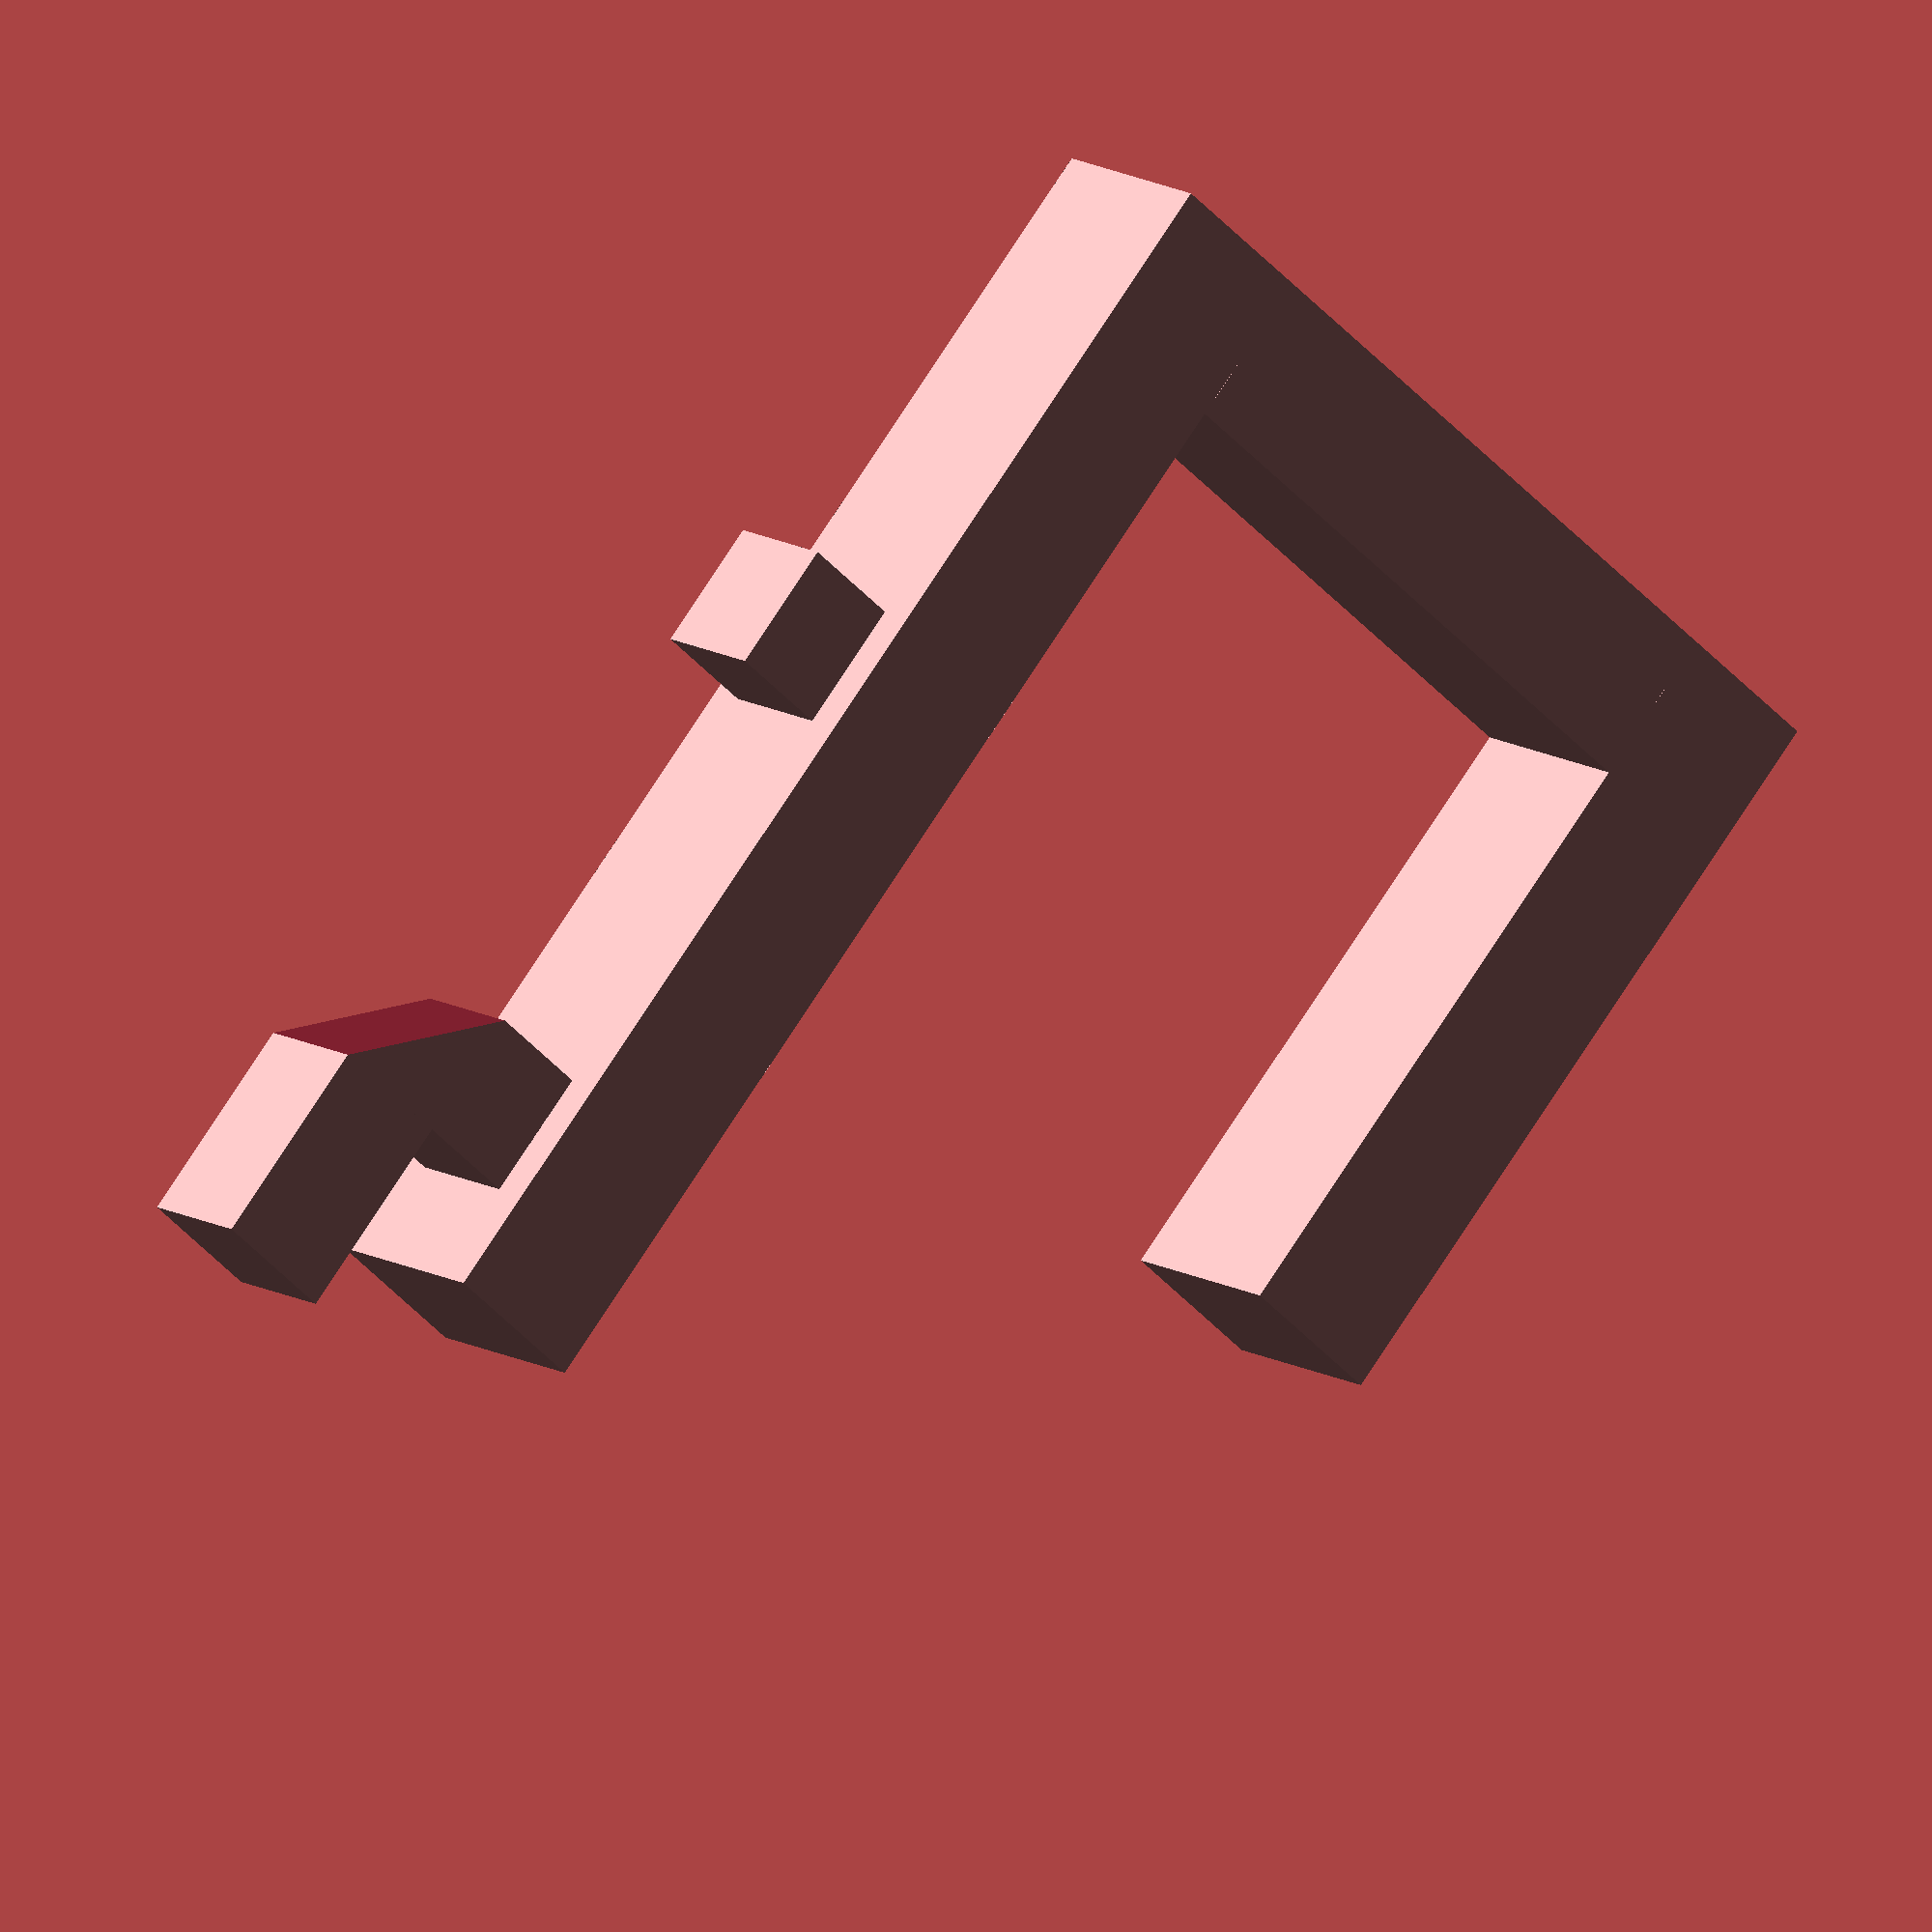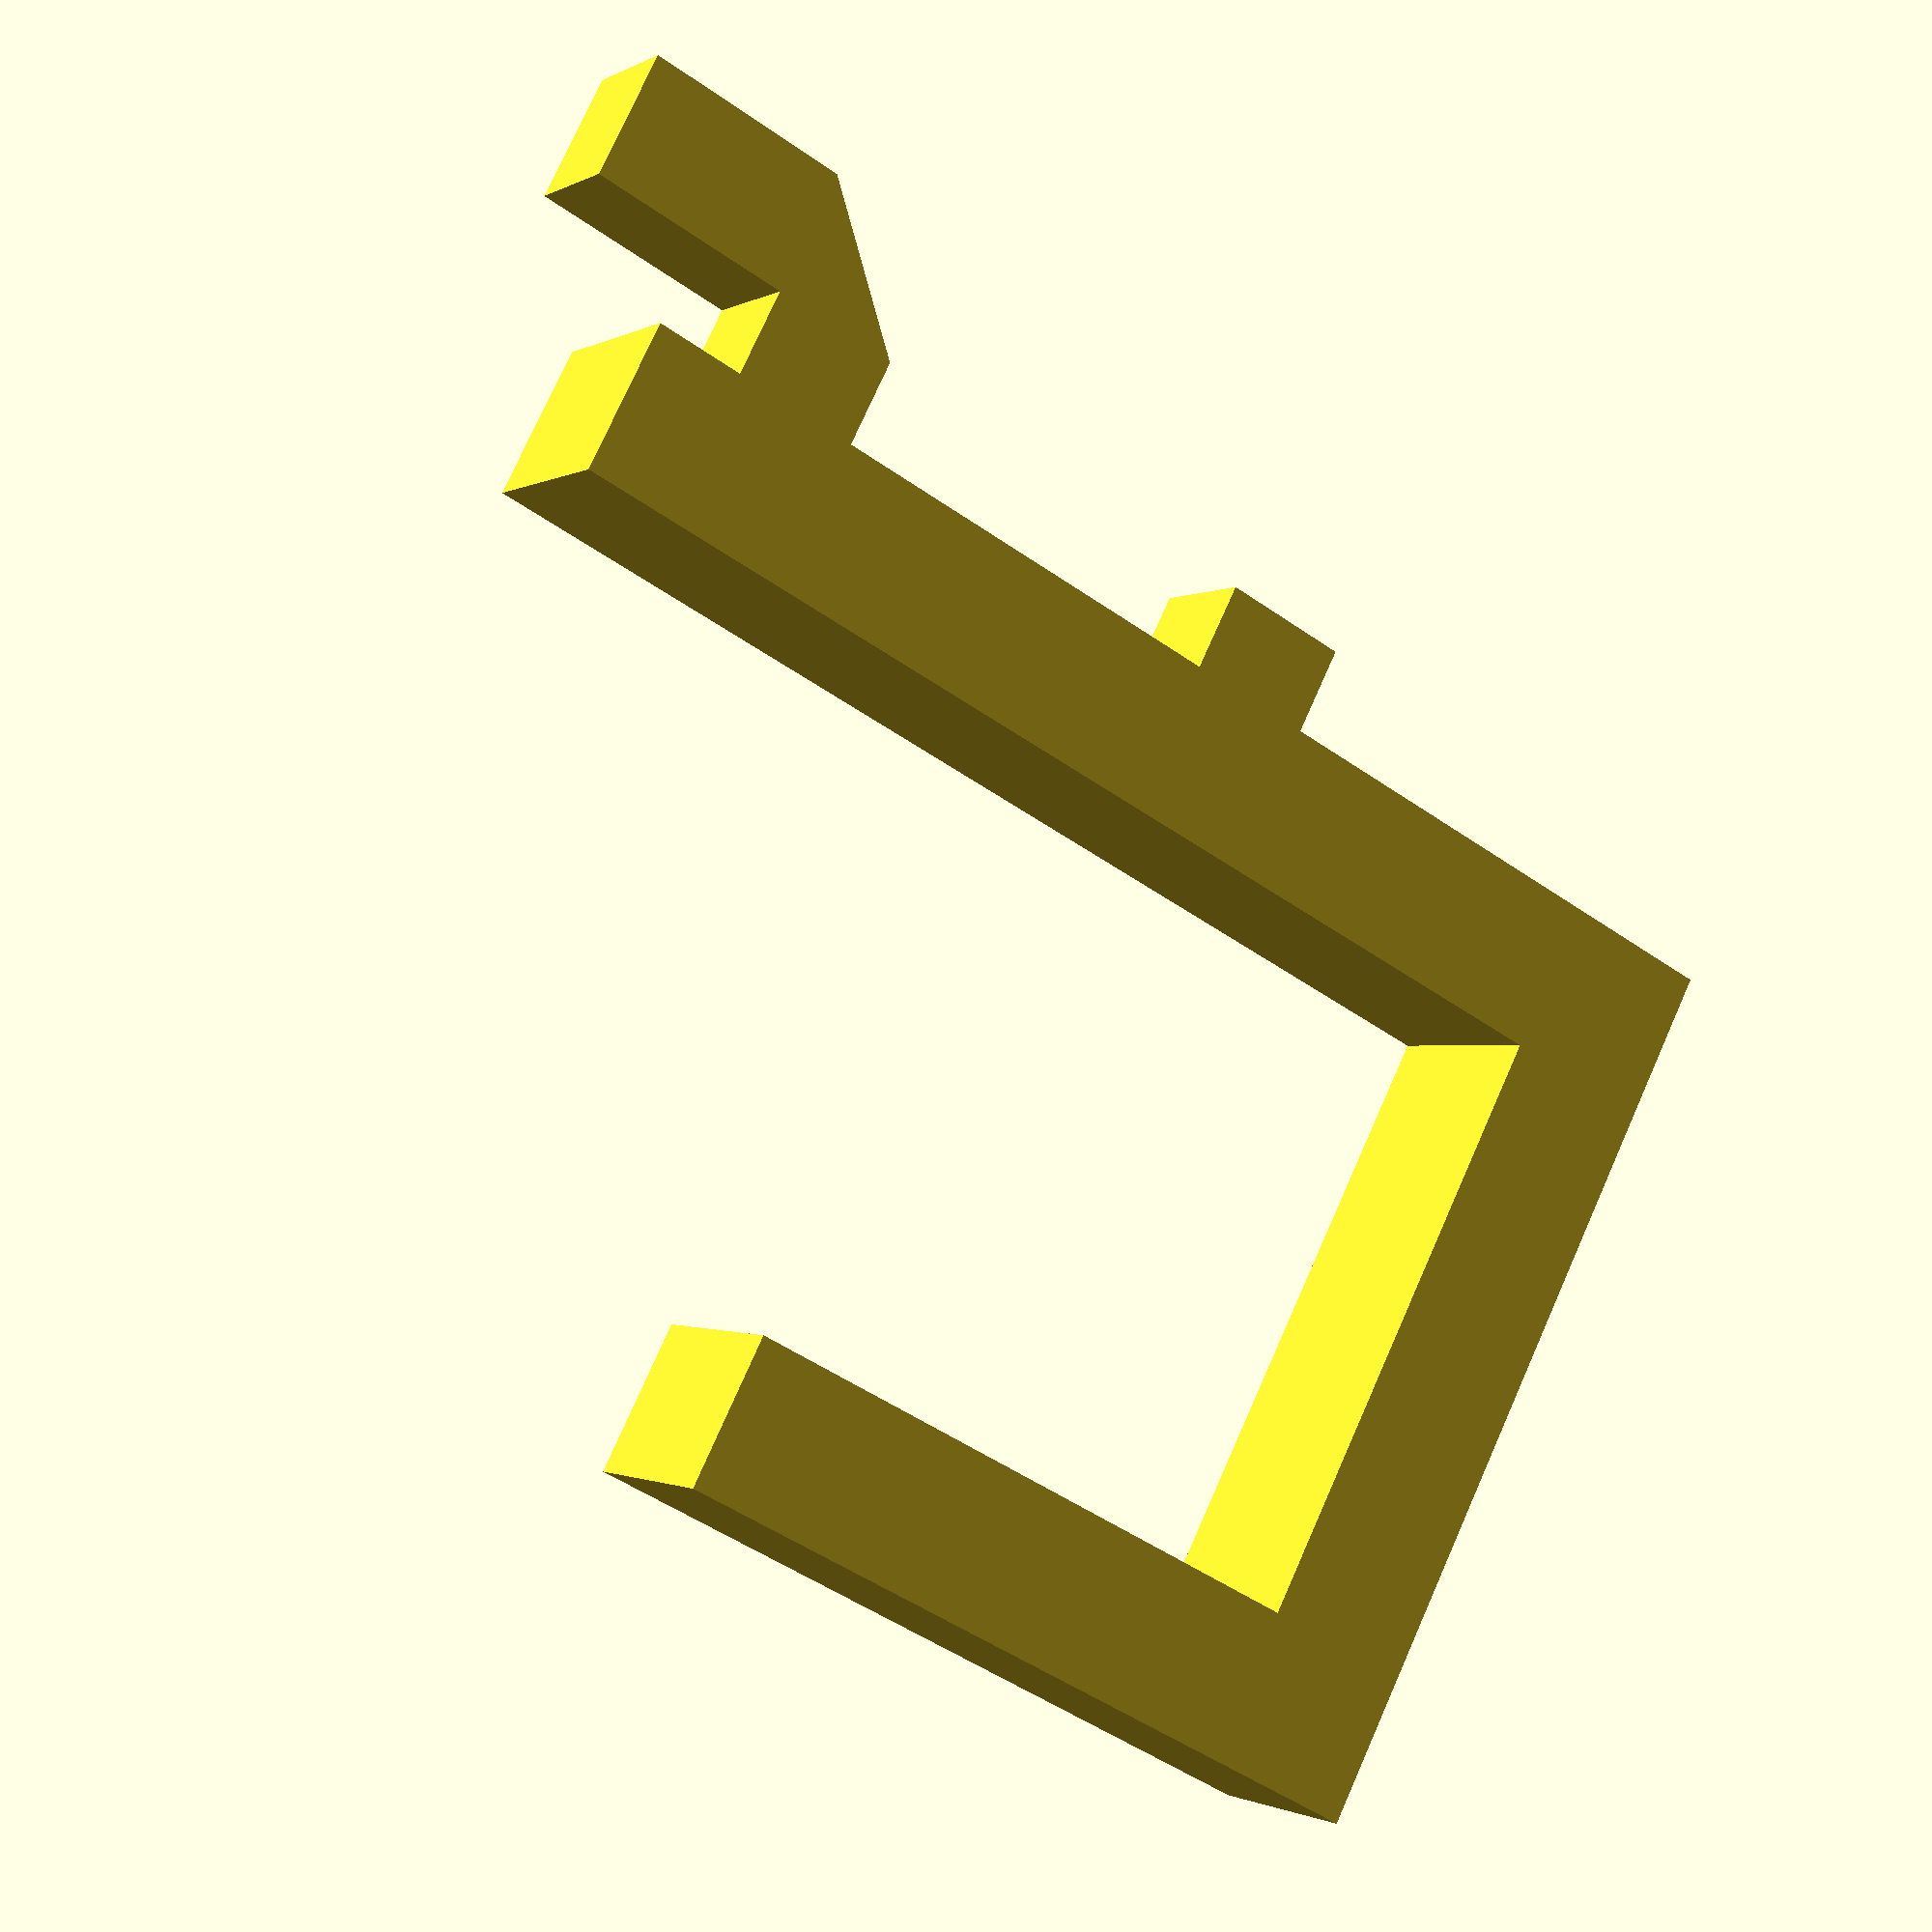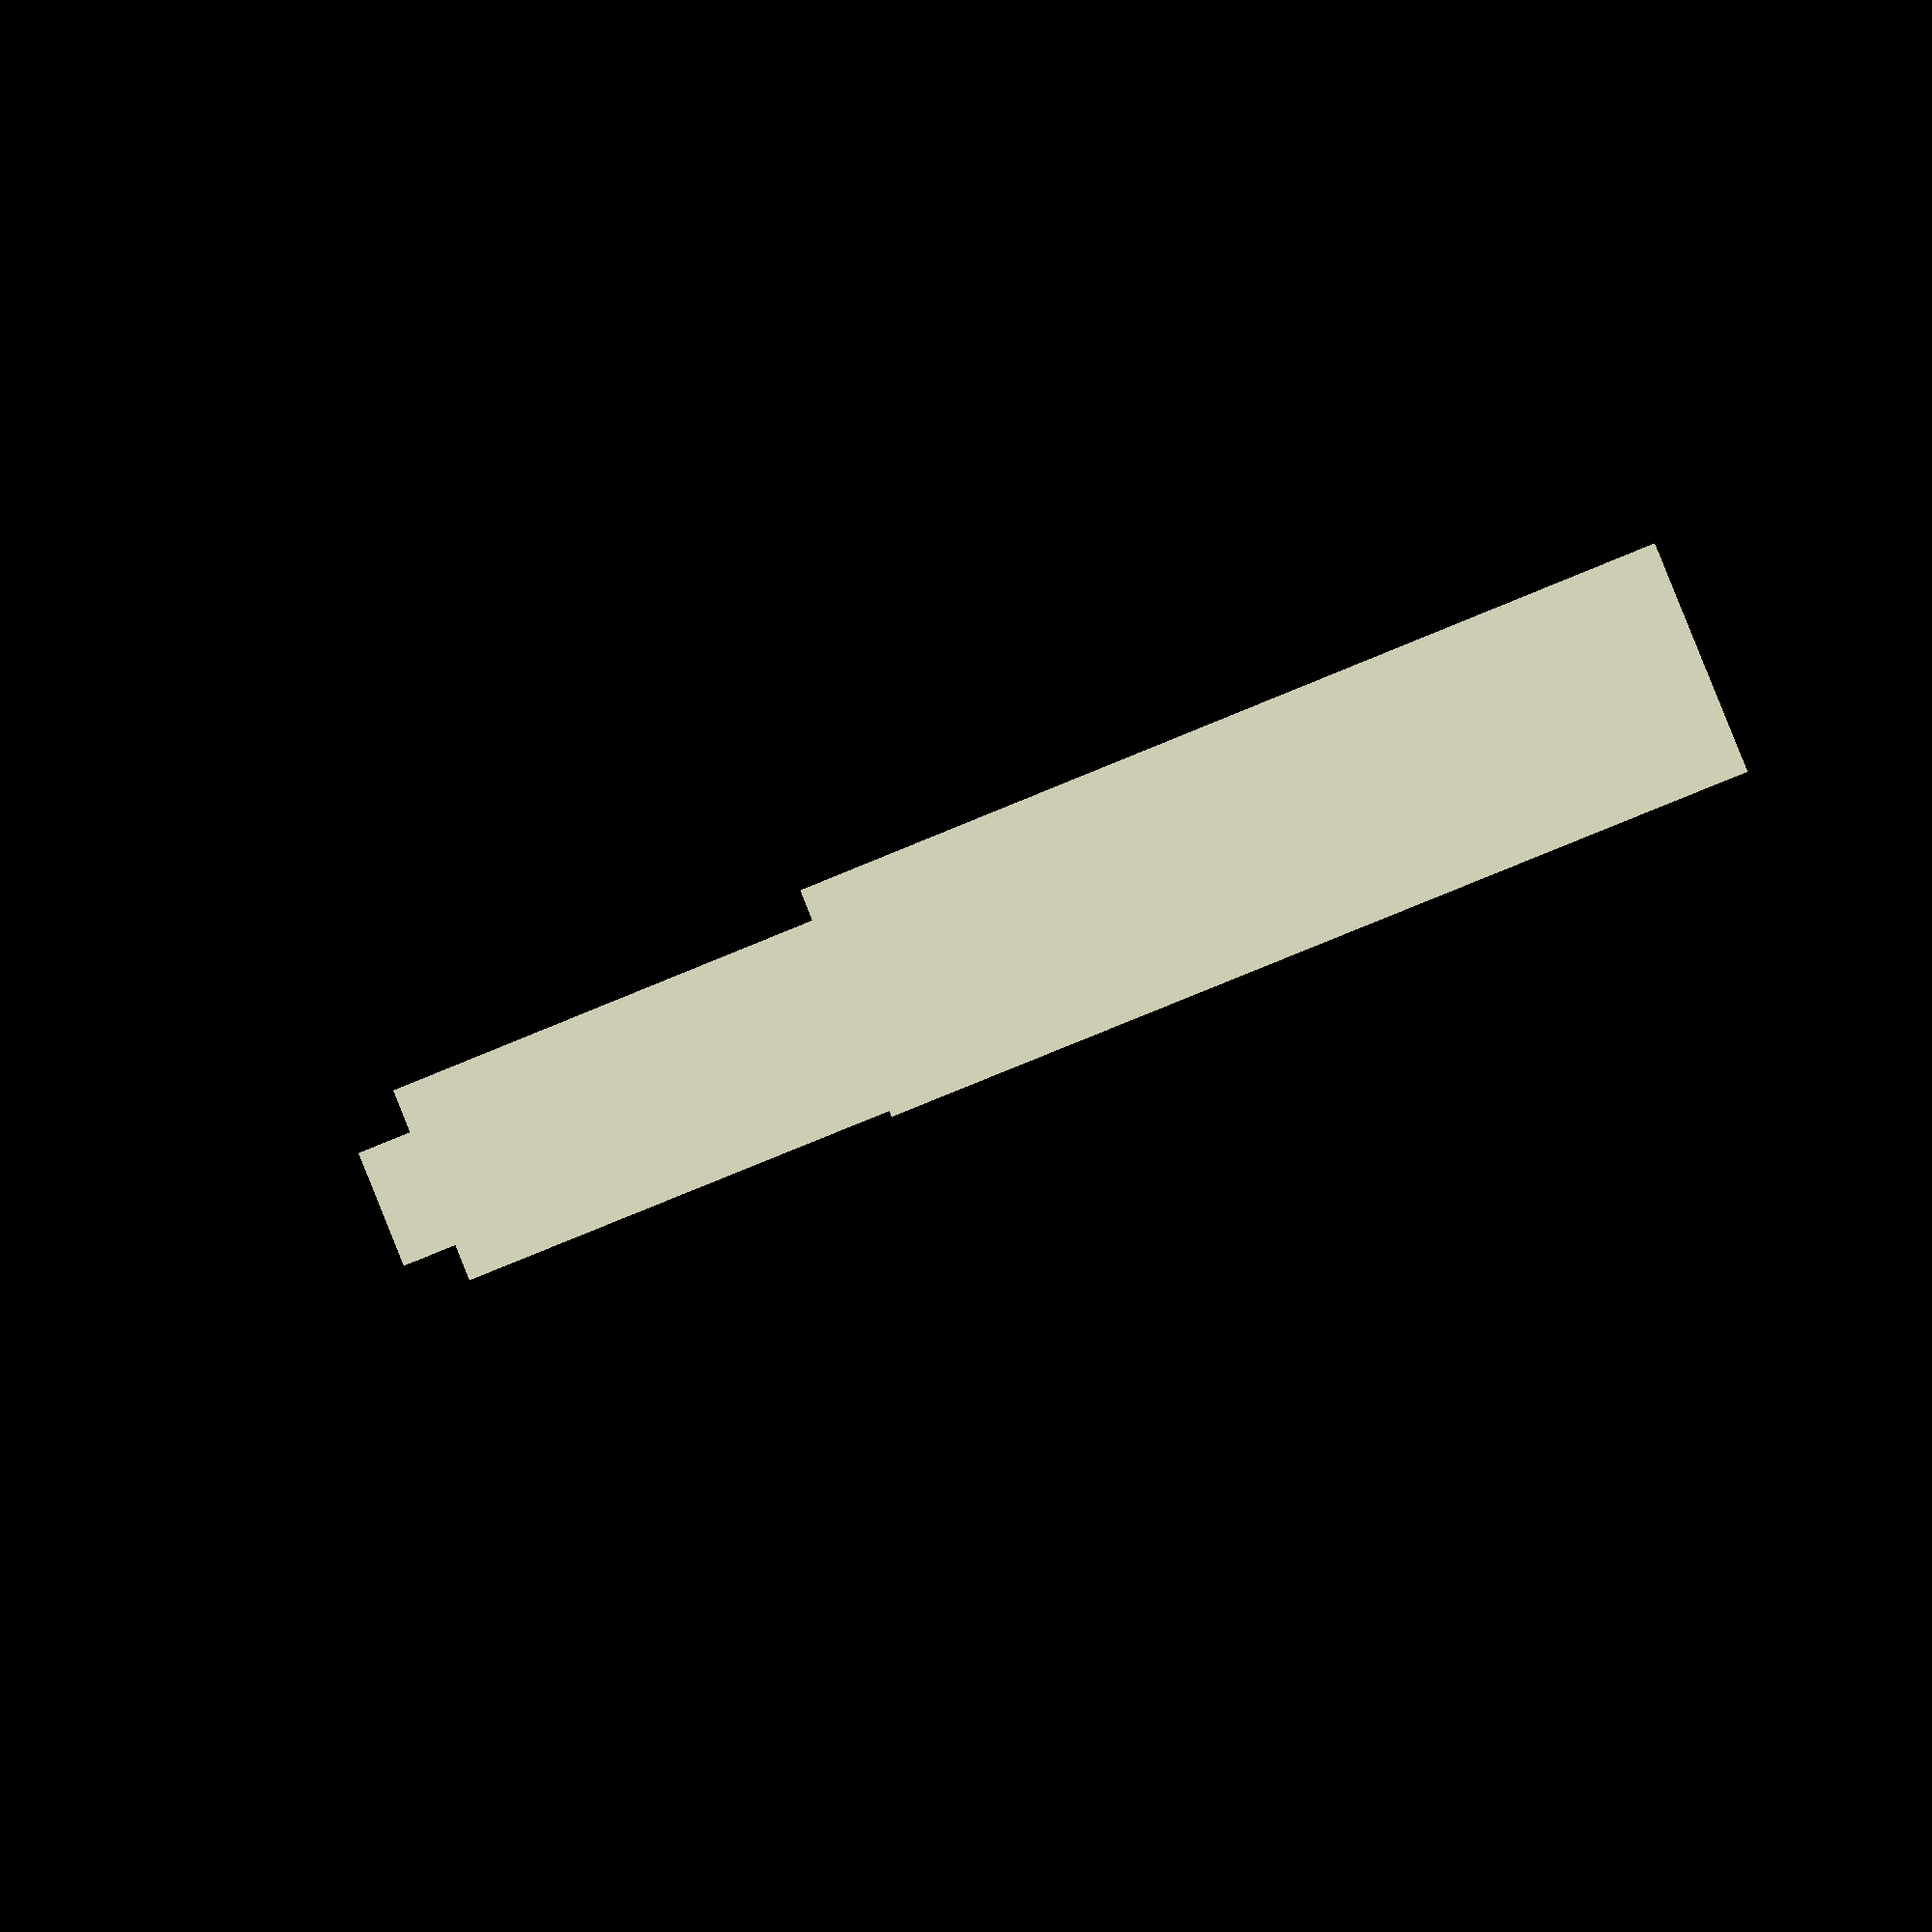
<openscad>
// Board settings
$holeDistance = 12; // Distance between holes (C/C)
$holeRadius = 2.5;
$holesBetweenAttachmentPins = 4; // 
$boardThickness = 2;

// Hook settings
$width = 4;
$height = 25;
$thickness = 3;
$hookDepth = 15;
$hookHeight = 15;
$lockPinHeight = 4;
$lockPinWidth = $boardThickness;
$lockPinOffset = 2;

$lockPinTop = $height - ($holeRadius + $lockPinOffset);

createHook();

module createHook() {
    union(){
        cube([$thickness,$width,$height]);
       
        toolHook();
        
        $pinCount = ceil($width / ($holesBetweenAttachmentPins * $holeDistance));
        $pinWidth = $holesBetweenAttachmentPins * $holeDistance * ($pinCount-1);
        $translateY = $width - $pinWidth;
        
        translate([0,$translateY/2 - ($holeRadius/2),0])
        union(){
            for (i = [0 : $pinCount - 1] ){
                translate([0, i * ($holesBetweenAttachmentPins * $holeDistance), 0])
                attachementPins();
            }
        }
    }
}

module toolHook(){
    translate([$thickness,0,0]){
        cube([$hookDepth,$width,$thickness]);
    }
    
    translate([$hookDepth,0,0]){
        cube([$thickness,$width,$hookHeight]);
    }
}

module lockPin(){
   translate([-$lockPinWidth, 0, $lockPinTop]){
        cube([$lockPinWidth, $holeRadius, $holeRadius]);
    }
    
    translate([-$lockPinWidth - ($holeRadius), 0, $lockPinTop ]){
        translate([0,0,$holeRadius])
        cube([$holeRadius, $holeRadius, $lockPinHeight]);
        
        translate([$holeRadius,$holeRadius,$holeRadius])
        rotate([0,180,90])
        triangle($holeRadius,$holeRadius,$holeRadius);
    } 
}

module supportPin(){
    translate([-$boardThickness, $holeRadius, $lockPinTop - $holeDistance + ($holeRadius/2)]){
        translate([0,-$holeRadius,0])
        cube([$holeRadius, $holeRadius, $holeRadius]);
    }
}

module attachementPins(){ 
   lockPin();
   supportPin();
}

module triangle(height, width,depth ){
    rotate([0,0,0])
    
    union(){
        difference(){
            cube([height, width, depth]);
            
            translate([-(height/2),width,0])
            rotate([45,0,0])
                cube([height*2, width, depth*2]);
        }
    }
}
</openscad>
<views>
elev=284.3 azim=41.5 roll=32.9 proj=o view=wireframe
elev=229.1 azim=311.2 roll=128.0 proj=p view=solid
elev=262.5 azim=262.2 roll=67.8 proj=p view=solid
</views>
